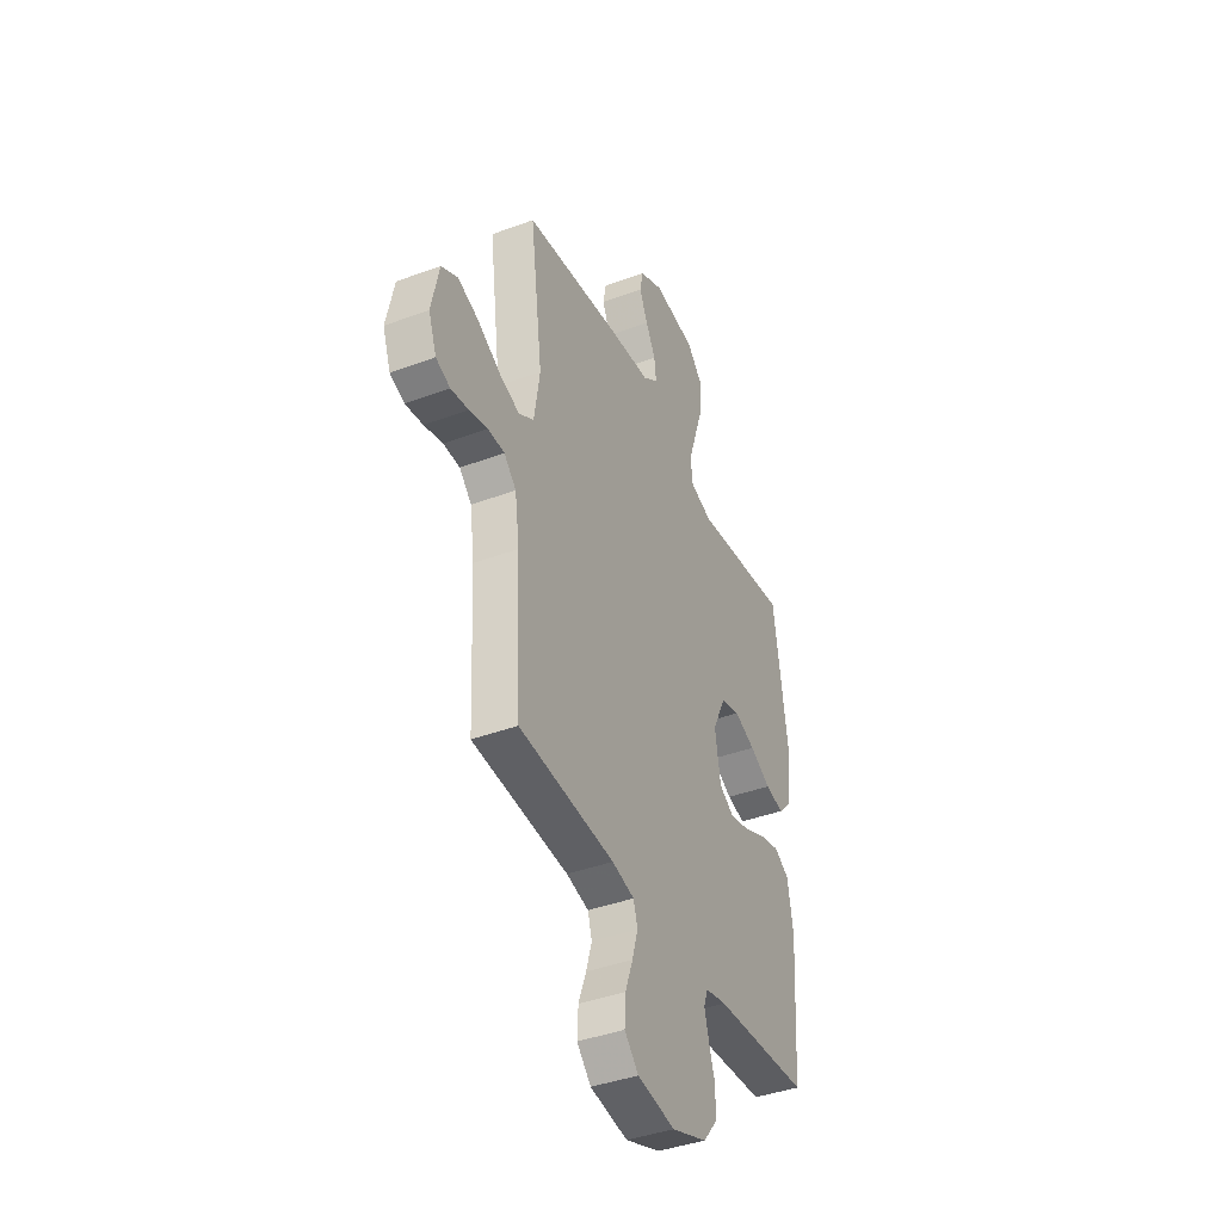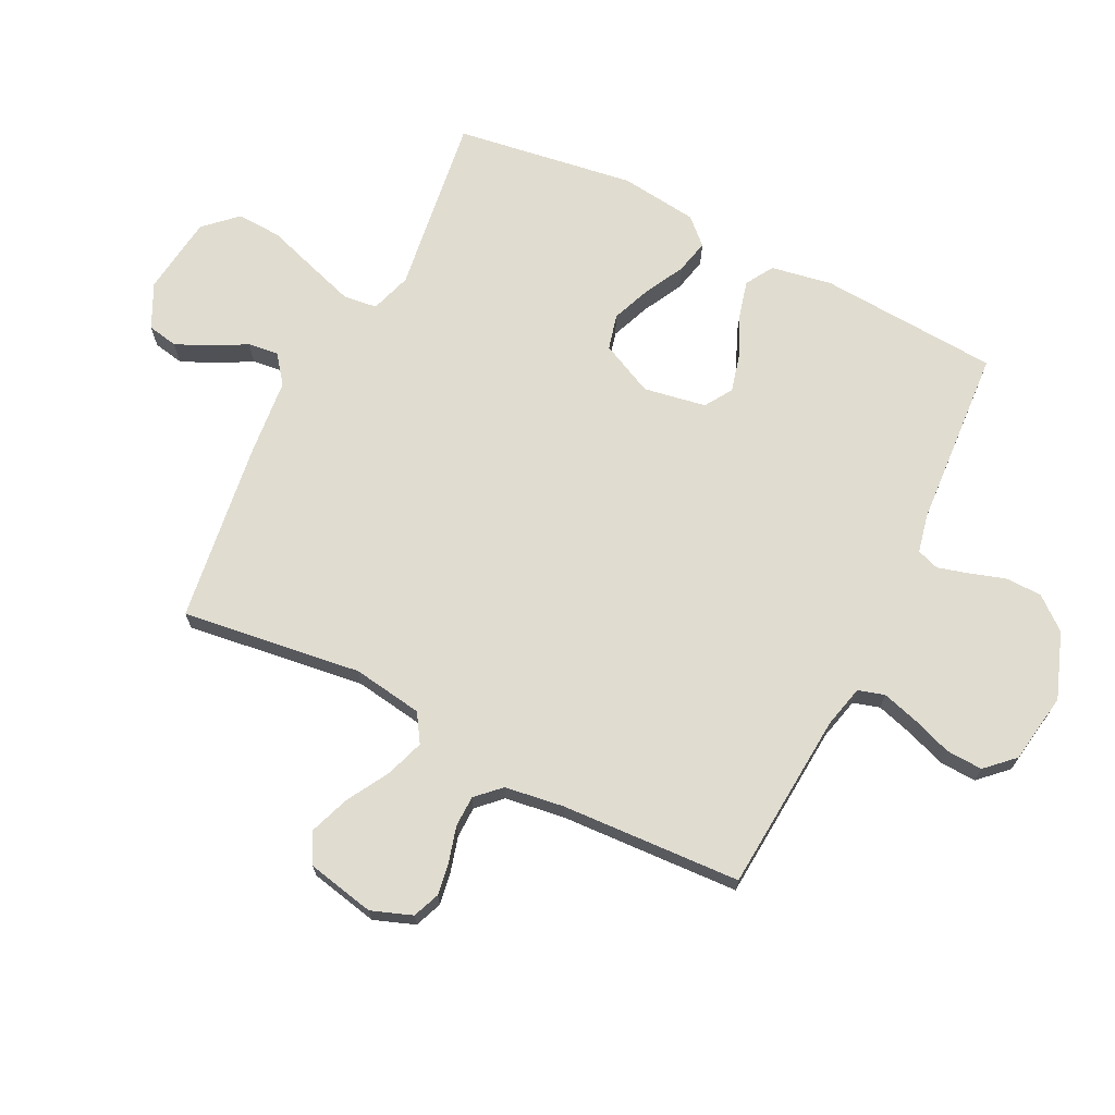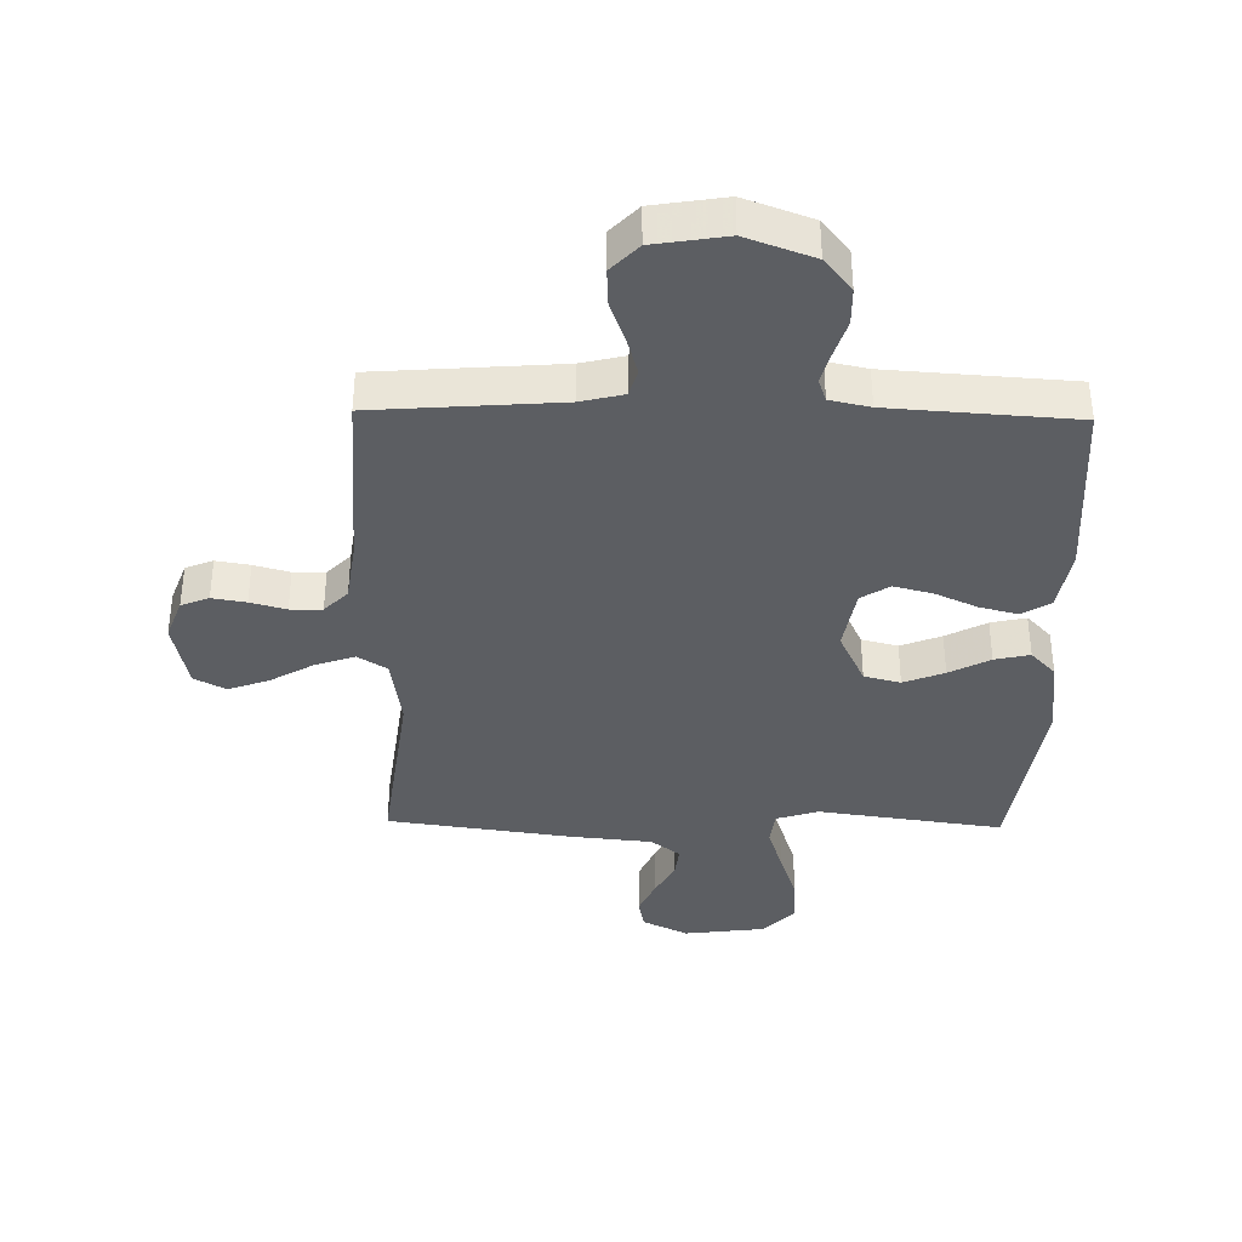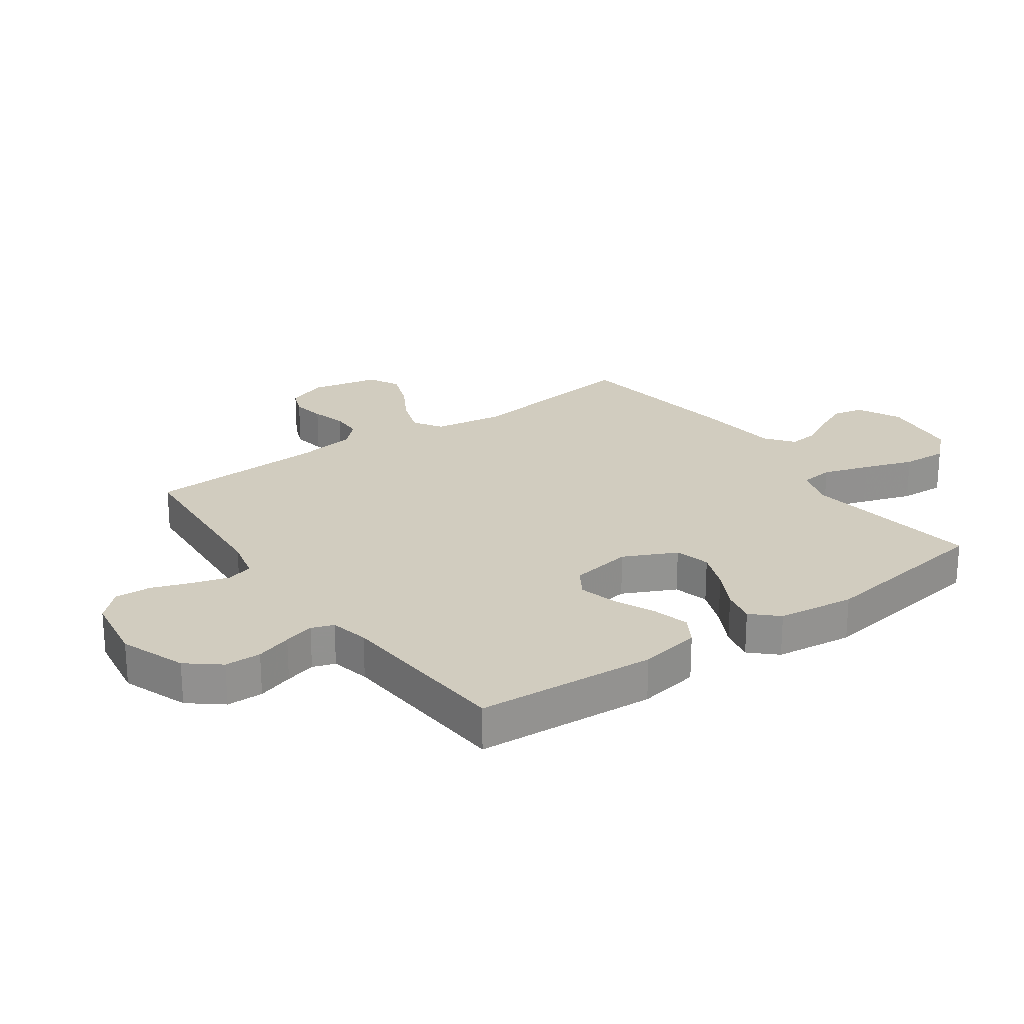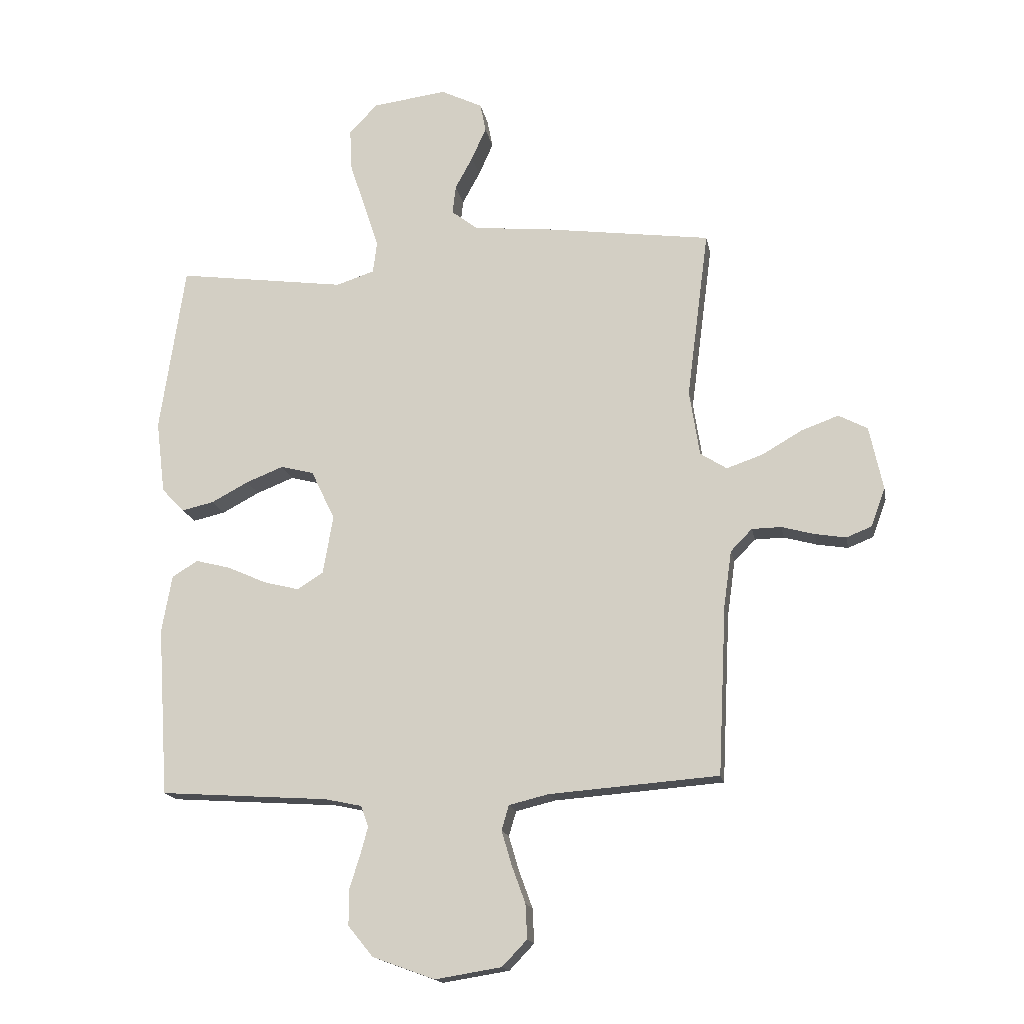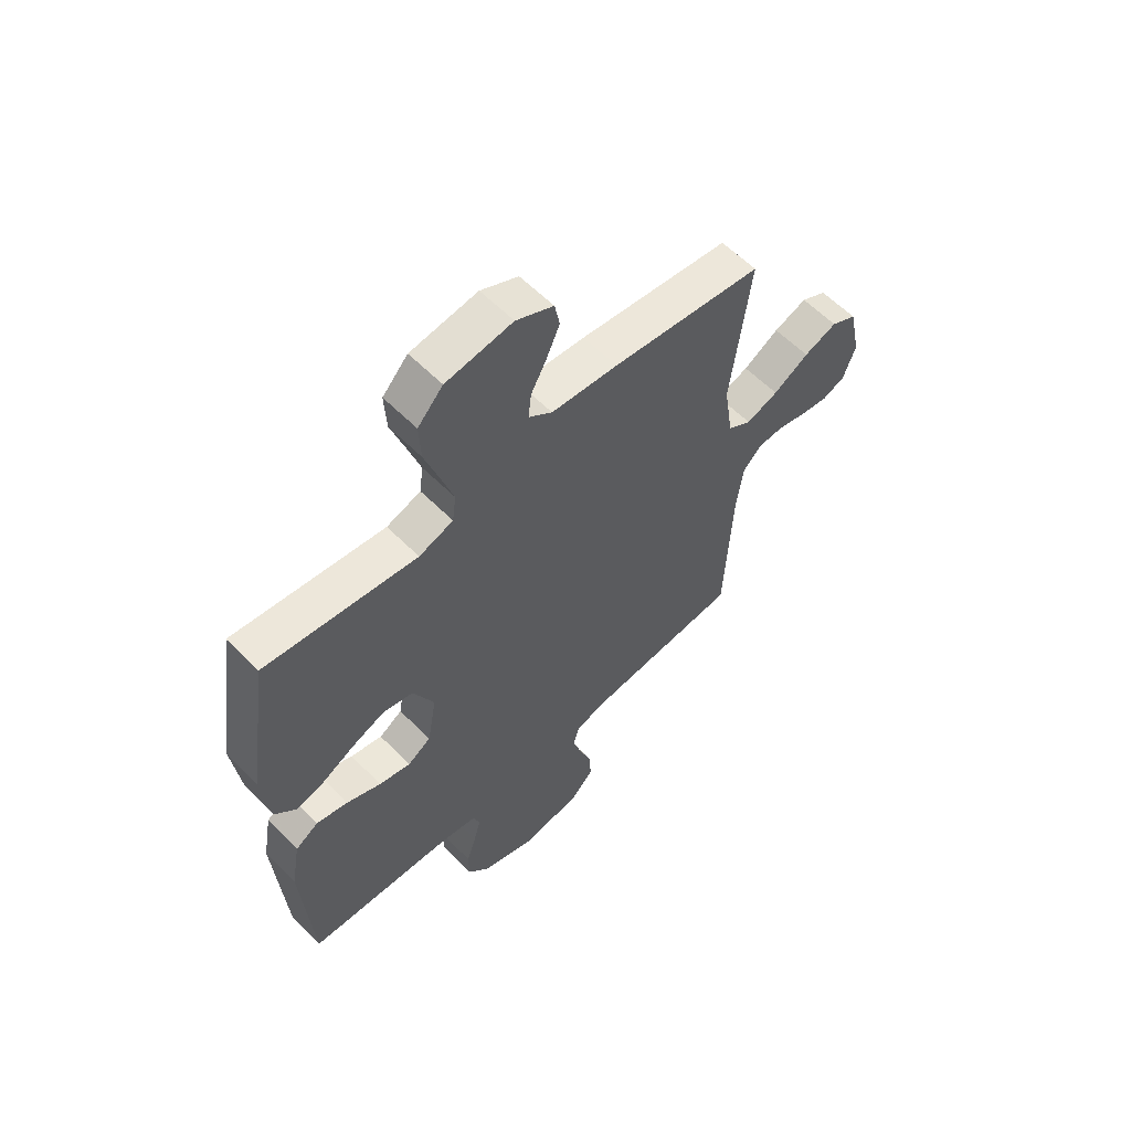
<metadata>
{"format":"obj","ext":"obj","renderer":"f3d","projection":"perspective","resolution":1024,"background":"white","views":[{"elev":-40.8,"azim":114.4,"up":"+Z"},{"elev":69.7,"azim":116.4,"up":"+Y"},{"elev":-37.5,"azim":178.9,"up":"+Y"},{"elev":23.8,"azim":-125.5,"up":"+Y"},{"elev":-16.4,"azim":10.5,"up":"+Z"},{"elev":59.4,"azim":-44.2,"up":"+Z"}]}
</metadata>
<code>
v 0.5 0.07 -0.5
v 0.2 0.07 -0.523
v 0.13 0.07 -0.54
v 0.117 0.07 -0.584
v 0.135 0.07 -0.645
v 0.159 0.07 -0.711
v 0.162 0.07 -0.772
v 0.118 0.07 -0.818
v 0 0.07 -0.837
v -0.11 0.07 -0.797
v -0.154 0.07 -0.743
v -0.155 0.07 -0.682
v -0.136 0.07 -0.622
v -0.122 0.07 -0.571
v -0.135 0.07 -0.534
v -0.2 0.07 -0.52
v -0.5 0.07 -0.5
v -0.52 0.07 -0.2
v -0.502 0.07 -0.098
v -0.456 0.07 -0.07
v -0.394 0.07 -0.086
v -0.325 0.07 -0.117
v -0.262 0.07 -0.133
v -0.216 0.07 -0.104
v -0.198 0.07 0
v -0.24 0.07 0.088
v -0.299 0.07 0.103
v -0.365 0.07 0.077
v -0.431 0.07 0.042
v -0.488 0.07 0.029
v -0.528 0.07 0.071
v -0.544 0.07 0.2
v -0.5 0.07 0.5
v -0.2 0.07 0.459
v -0.132 0.07 0.481
v -0.125 0.07 0.537
v -0.15 0.07 0.614
v -0.178 0.07 0.698
v -0.182 0.07 0.773
v -0.132 0.07 0.826
v 0 0.07 0.843
v 0.074 0.07 0.807
v 0.084 0.07 0.756
v 0.058 0.07 0.698
v 0.027 0.07 0.641
v 0.021 0.07 0.59
v 0.068 0.07 0.554
v 0.2 0.07 0.541
v 0.5 0.07 0.5
v 0.461 0.07 0.2
v 0.479 0.07 0.083
v 0.526 0.07 0.053
v 0.59 0.07 0.075
v 0.661 0.07 0.116
v 0.727 0.07 0.14
v 0.778 0.07 0.113
v 0.802 0.07 0
v 0.777 0.07 -0.068
v 0.732 0.07 -0.086
v 0.677 0.07 -0.077
v 0.619 0.07 -0.061
v 0.567 0.07 -0.062
v 0.529 0.07 -0.101
v 0.515 0.07 -0.2
v 0.5 0 -0.5
v 0.2 0 -0.523
v 0.13 0 -0.54
v 0.117 0 -0.584
v 0.135 0 -0.645
v 0.159 0 -0.711
v 0.162 0 -0.772
v 0.118 0 -0.818
v 0 0 -0.837
v -0.11 0 -0.797
v -0.154 0 -0.743
v -0.155 0 -0.682
v -0.136 0 -0.622
v -0.122 0 -0.571
v -0.135 0 -0.534
v -0.2 0 -0.52
v -0.5 0 -0.5
v -0.52 0 -0.2
v -0.502 0 -0.098
v -0.456 0 -0.07
v -0.394 0 -0.086
v -0.325 0 -0.117
v -0.262 0 -0.133
v -0.216 0 -0.104
v -0.198 0 0
v -0.24 0 0.088
v -0.299 0 0.103
v -0.365 0 0.077
v -0.431 0 0.042
v -0.488 0 0.029
v -0.528 0 0.071
v -0.544 0 0.2
v -0.5 0 0.5
v -0.2 0 0.459
v -0.132 0 0.481
v -0.125 0 0.537
v -0.15 0 0.614
v -0.178 0 0.698
v -0.182 0 0.773
v -0.132 0 0.826
v 0 0 0.843
v 0.074 0 0.807
v 0.084 0 0.756
v 0.058 0 0.698
v 0.027 0 0.641
v 0.021 0 0.59
v 0.068 0 0.554
v 0.2 0 0.541
v 0.5 0 0.5
v 0.461 0 0.2
v 0.479 0 0.083
v 0.526 0 0.053
v 0.59 0 0.075
v 0.661 0 0.116
v 0.727 0 0.14
v 0.778 0 0.113
v 0.802 0 0
v 0.777 0 -0.068
v 0.732 0 -0.086
v 0.677 0 -0.077
v 0.619 0 -0.061
v 0.567 0 -0.062
v 0.529 0 -0.101
v 0.515 0 -0.2
f 58 59 60 61
f 56 57 58 61
f 56 61 62
f 53 54 55 56
f 52 53 56 62
f 51 52 62 63
f 47 48 49 50
f 46 47 50 51
f 42 43 44 45
f 40 41 42 45
f 40 45 46
f 37 38 39 40
f 36 37 40 46
f 35 36 46 51
f 31 32 33 34
f 28 29 30 31
f 27 28 31 34
f 26 27 34 35
f 19 20 21 22
f 19 22 23
f 16 17 18 19
f 15 16 19 23
f 14 15 23 24
f 10 11 12 13
f 10 13 14
f 9 10 14
f 5 6 7 8
f 4 5 8 9
f 3 4 9 14
f 64 1 2
f 25 26 35 51
f 25 51 63 64
f 14 24 25 64
f 2 3 14 64
f 125 124 123 122
f 125 122 121 120
f 126 125 120
f 120 119 118 117
f 126 120 117 116
f 127 126 116 115
f 114 113 112 111
f 115 114 111 110
f 109 108 107 106
f 109 106 105 104
f 110 109 104
f 104 103 102 101
f 110 104 101 100
f 115 110 100 99
f 98 97 96 95
f 95 94 93 92
f 98 95 92 91
f 99 98 91 90
f 86 85 84 83
f 87 86 83
f 83 82 81 80
f 87 83 80 79
f 88 87 79 78
f 77 76 75 74
f 78 77 74
f 78 74 73
f 72 71 70 69
f 73 72 69 68
f 78 73 68 67
f 66 65 128
f 115 99 90 89
f 128 127 115 89
f 128 89 88 78
f 128 78 67 66
f 1 65 66 2
f 2 66 67 3
f 3 67 68 4
f 4 68 69 5
f 5 69 70 6
f 6 70 71 7
f 7 71 72 8
f 8 72 73 9
f 9 73 74 10
f 10 74 75 11
f 11 75 76 12
f 12 76 77 13
f 13 77 78 14
f 14 78 79 15
f 15 79 80 16
f 16 80 81 17
f 17 81 82 18
f 18 82 83 19
f 19 83 84 20
f 20 84 85 21
f 21 85 86 22
f 22 86 87 23
f 23 87 88 24
f 24 88 89 25
f 25 89 90 26
f 26 90 91 27
f 27 91 92 28
f 28 92 93 29
f 29 93 94 30
f 30 94 95 31
f 31 95 96 32
f 32 96 97 33
f 33 97 98 34
f 34 98 99 35
f 35 99 100 36
f 36 100 101 37
f 37 101 102 38
f 38 102 103 39
f 39 103 104 40
f 40 104 105 41
f 41 105 106 42
f 42 106 107 43
f 43 107 108 44
f 44 108 109 45
f 45 109 110 46
f 46 110 111 47
f 47 111 112 48
f 48 112 113 49
f 49 113 114 50
f 50 114 115 51
f 51 115 116 52
f 52 116 117 53
f 53 117 118 54
f 54 118 119 55
f 55 119 120 56
f 56 120 121 57
f 57 121 122 58
f 58 122 123 59
f 59 123 124 60
f 60 124 125 61
f 61 125 126 62
f 62 126 127 63
f 63 127 128 64
f 64 128 65 1

</code>
